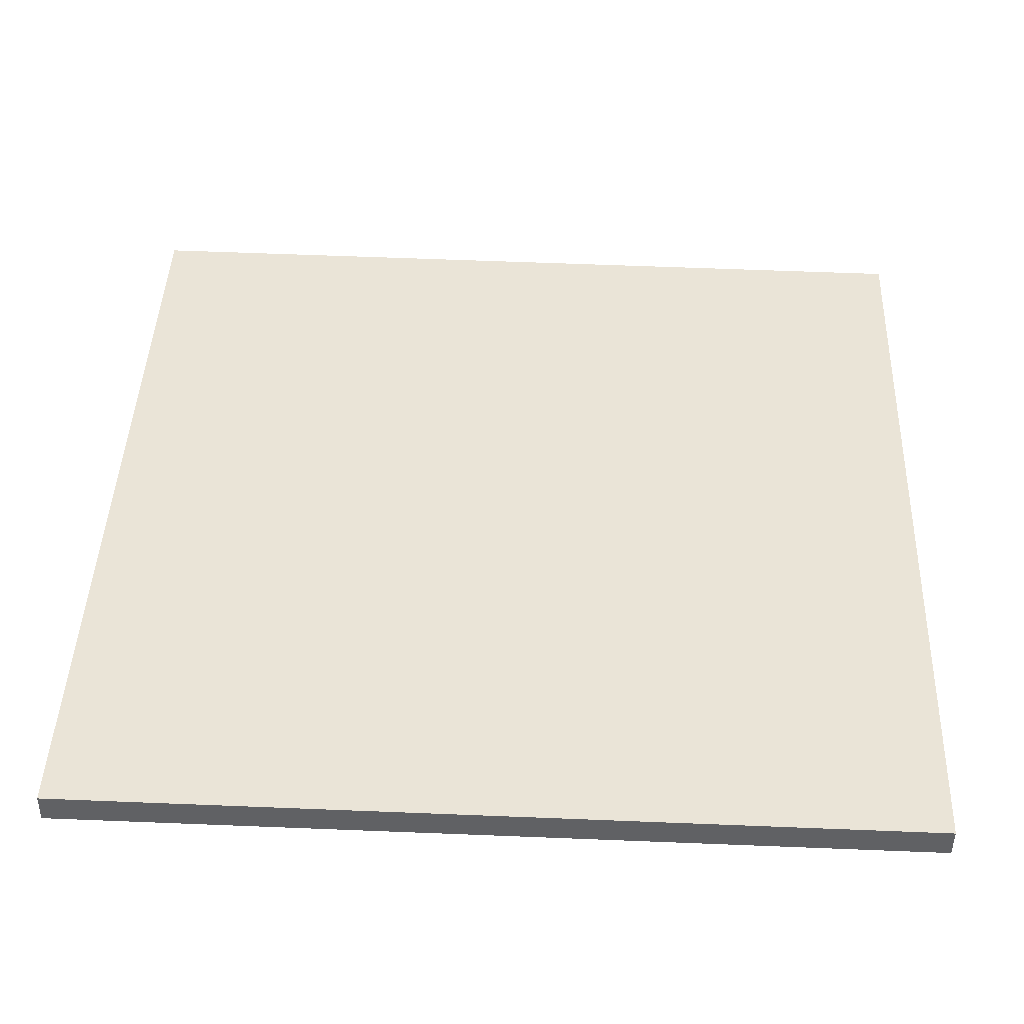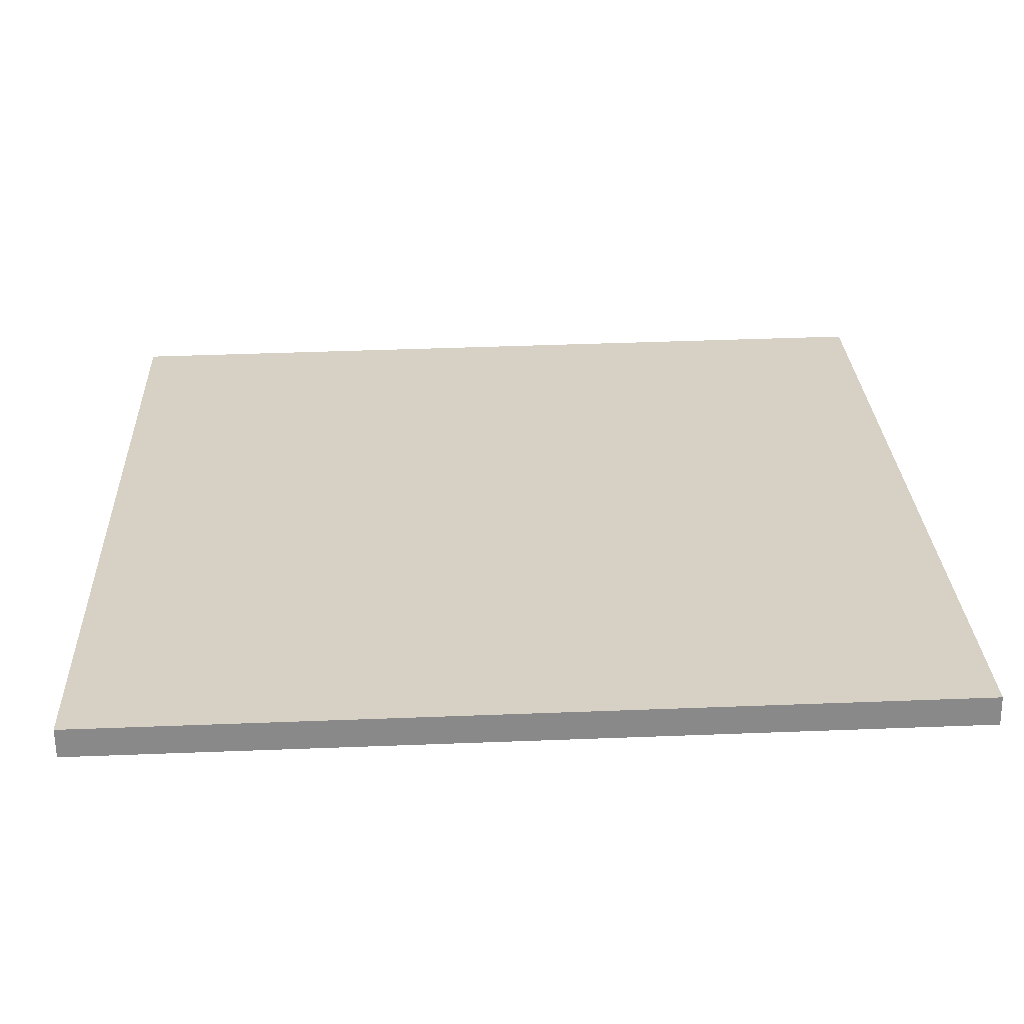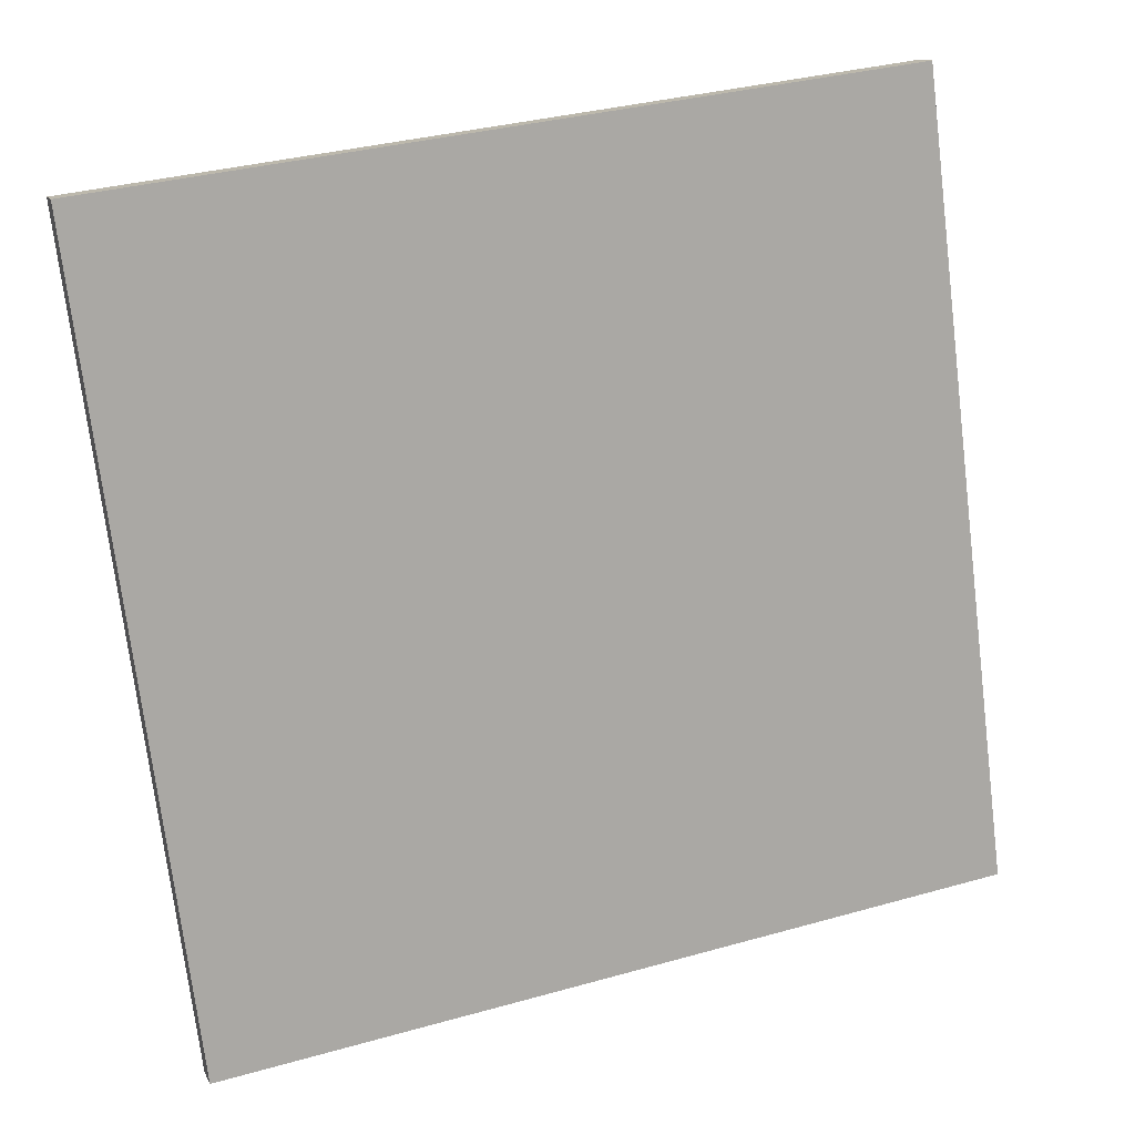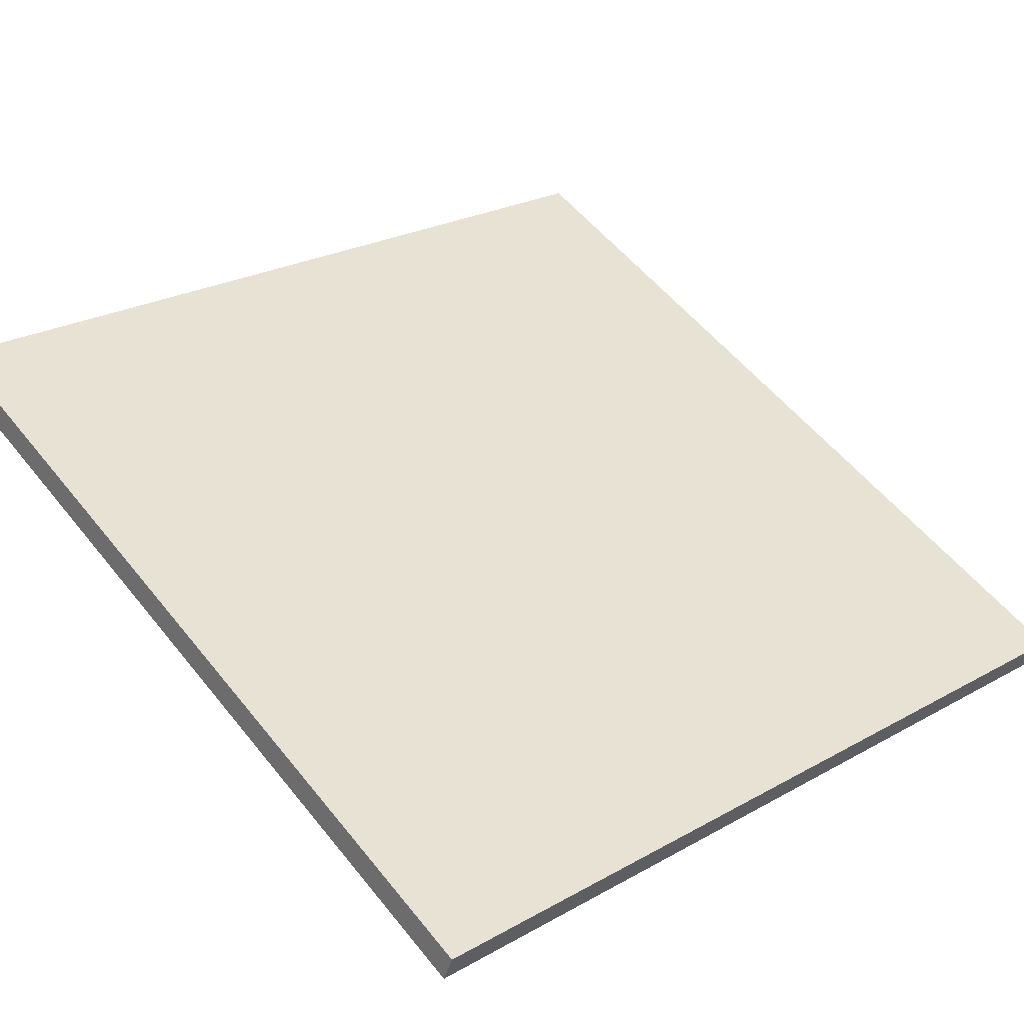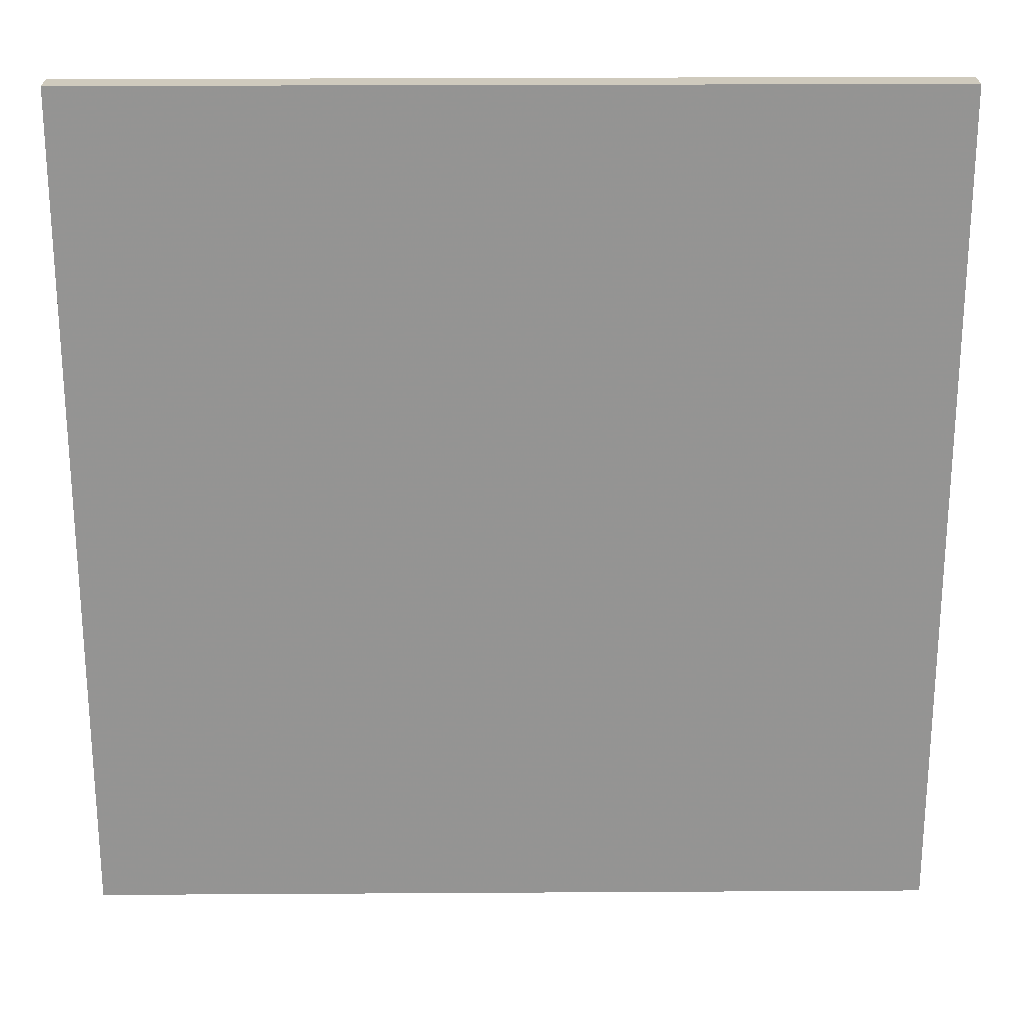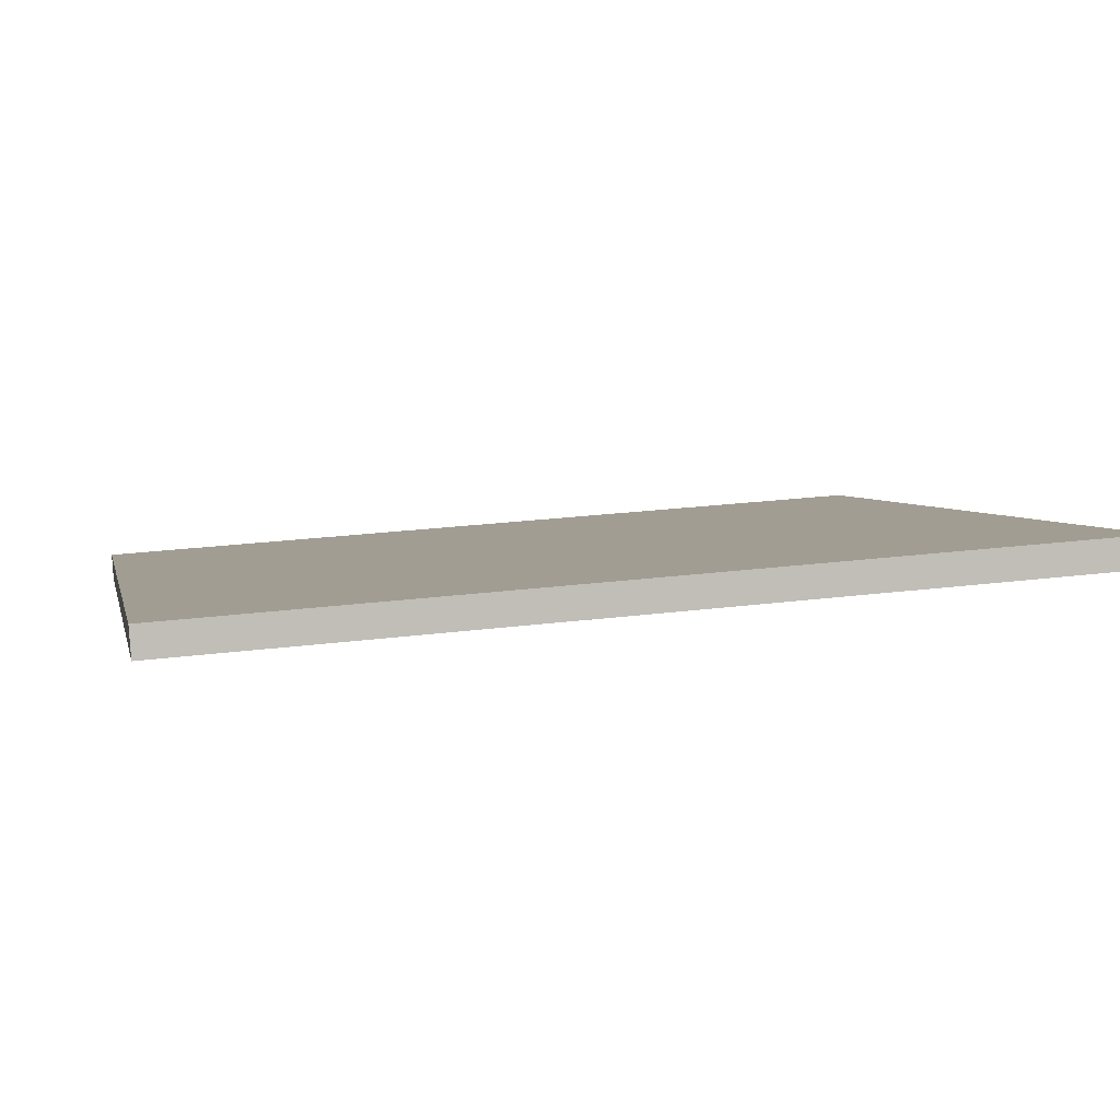
<metadata>
{"format":"obj","ext":"obj","renderer":"f3d","projection":"perspective","resolution":1024,"background":"white","views":[{"elev":62.6,"azim":-87.7,"up":"+Y"},{"elev":46.3,"azim":-92.5,"up":"+Y"},{"elev":-74.2,"azim":-173.0,"up":"+Y"},{"elev":54.9,"azim":-37.9,"up":"+Y"},{"elev":23.0,"azim":160.1,"up":"+Z"},{"elev":23.5,"azim":-102.1,"up":"+Y"}]}
</metadata>
<code>
v -30.91 42.7 -4.217
v -30.91 42.7 4.217
v -30.82 42.96 -4.217
v -30.82 42.96 4.217
v -38.88 45.47 -4.217
v -38.88 45.47 4.217
v -38.78 45.74 -4.217
v -38.78 45.74 4.217
f 1 3 4
f 4 2 1
f 5 6 8
f 8 7 5
f 1 2 6
f 6 5 1
f 3 7 8
f 8 4 3
f 1 5 7
f 7 3 1
f 2 4 8
f 8 6 2

</code>
